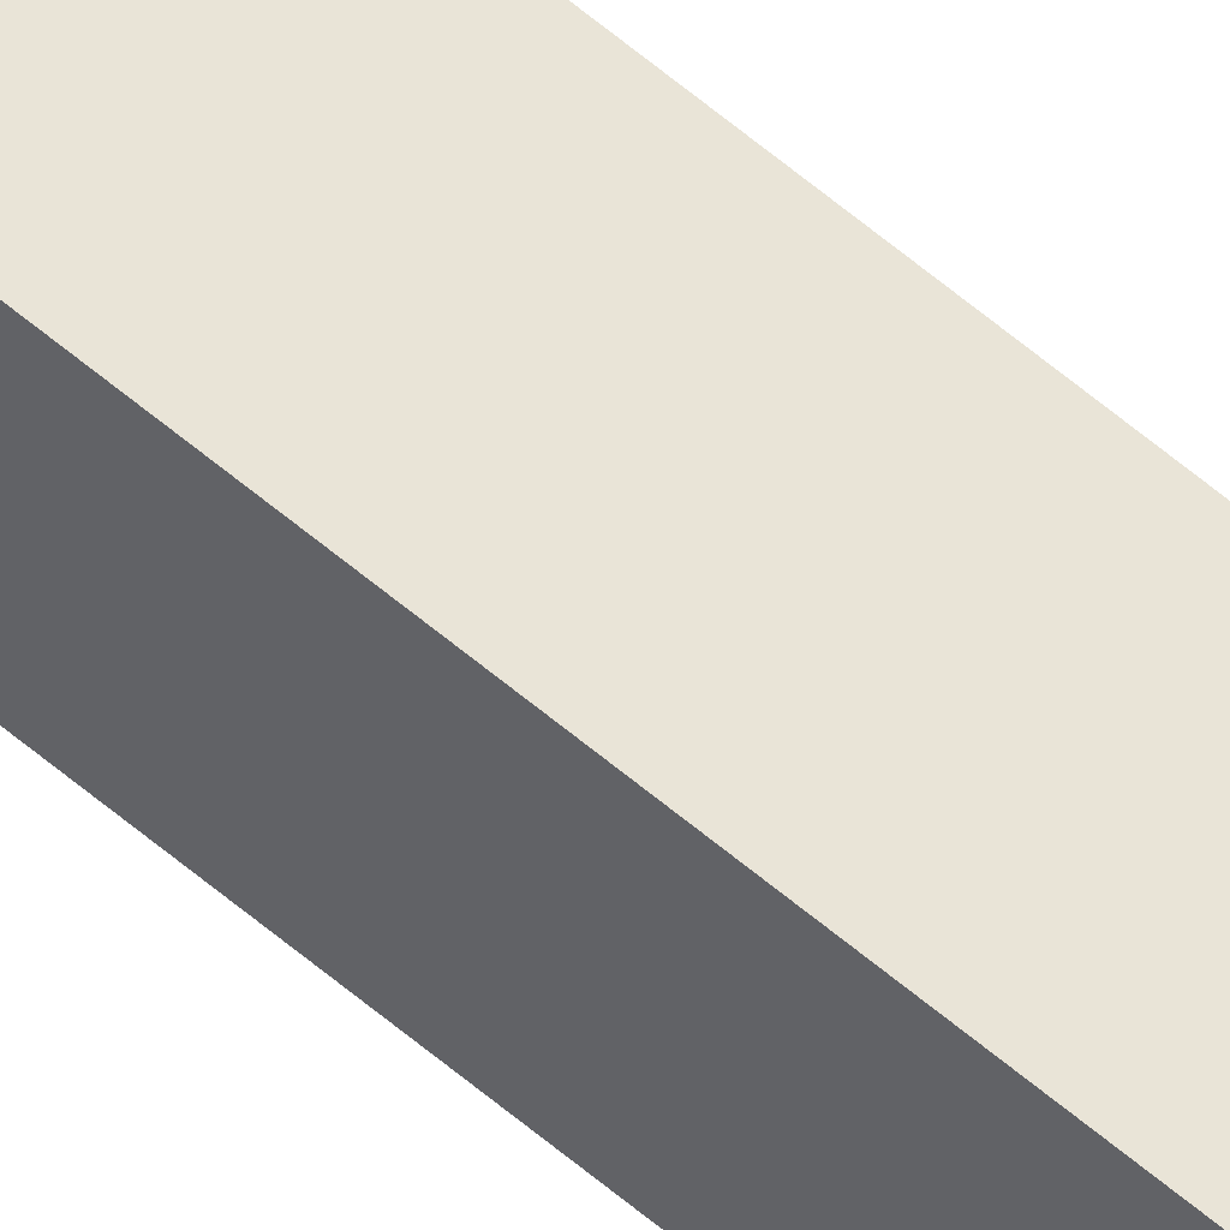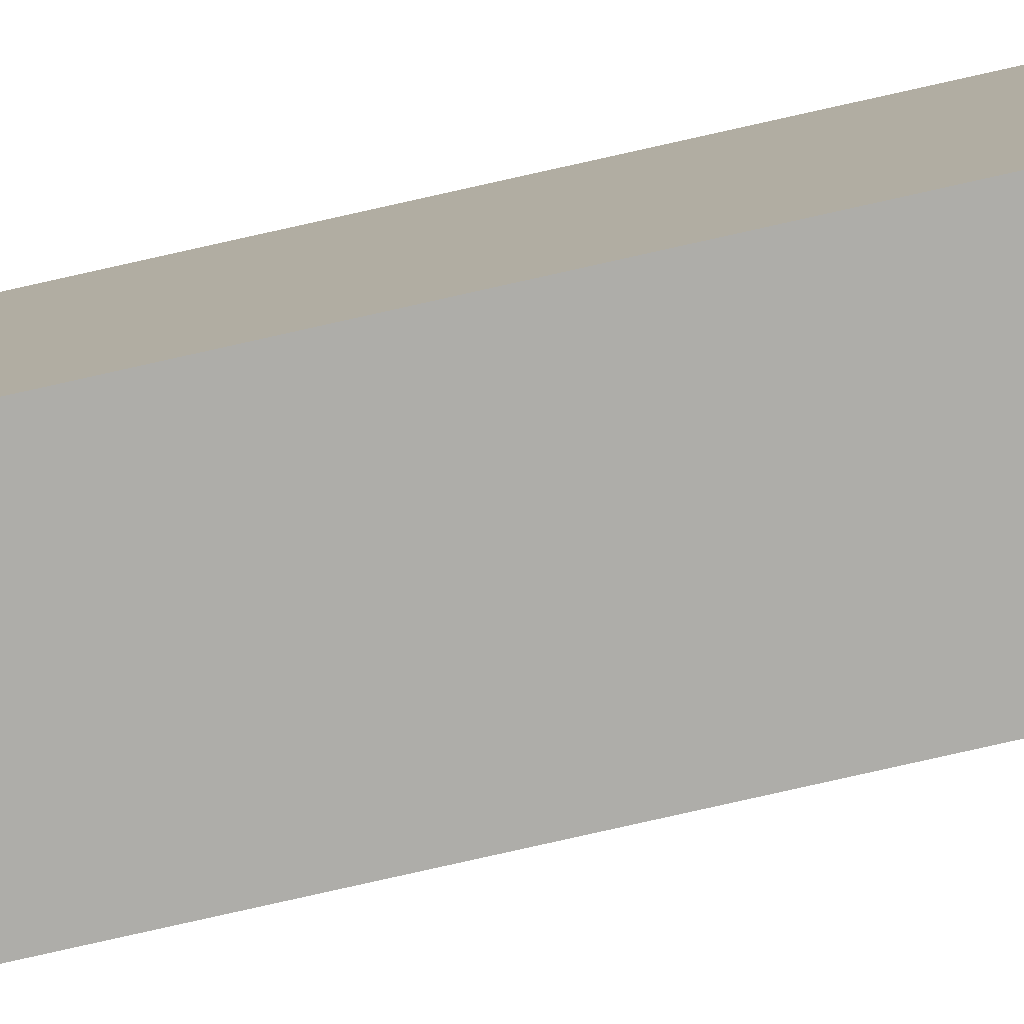
<metadata>
{"format":"obj","ext":"obj","renderer":"f3d","projection":"perspective","resolution":1024,"background":"white","views":[{"elev":75.5,"azim":128.1,"up":"+Z"},{"elev":-60.1,"azim":104.3,"up":"+Z"}]}
</metadata>
<code>
v  0.066 1.231e-17 -0.201
v  0 9.371 5.738e-16
v  0.066 9.371 -0.201
v  0 0 0
v  0.197 9.371 0.066
v  0.197 -4.041e-18 0.066
v  0.264 9.371 -0.135
v  0.264 8.266e-18 -0.135
g defaultobject
f 1 2 3
f 2 1 4
f 4 5 2
f 5 4 6
f 6 7 5
f 7 6 8
f 8 3 7
f 3 8 1

</code>
